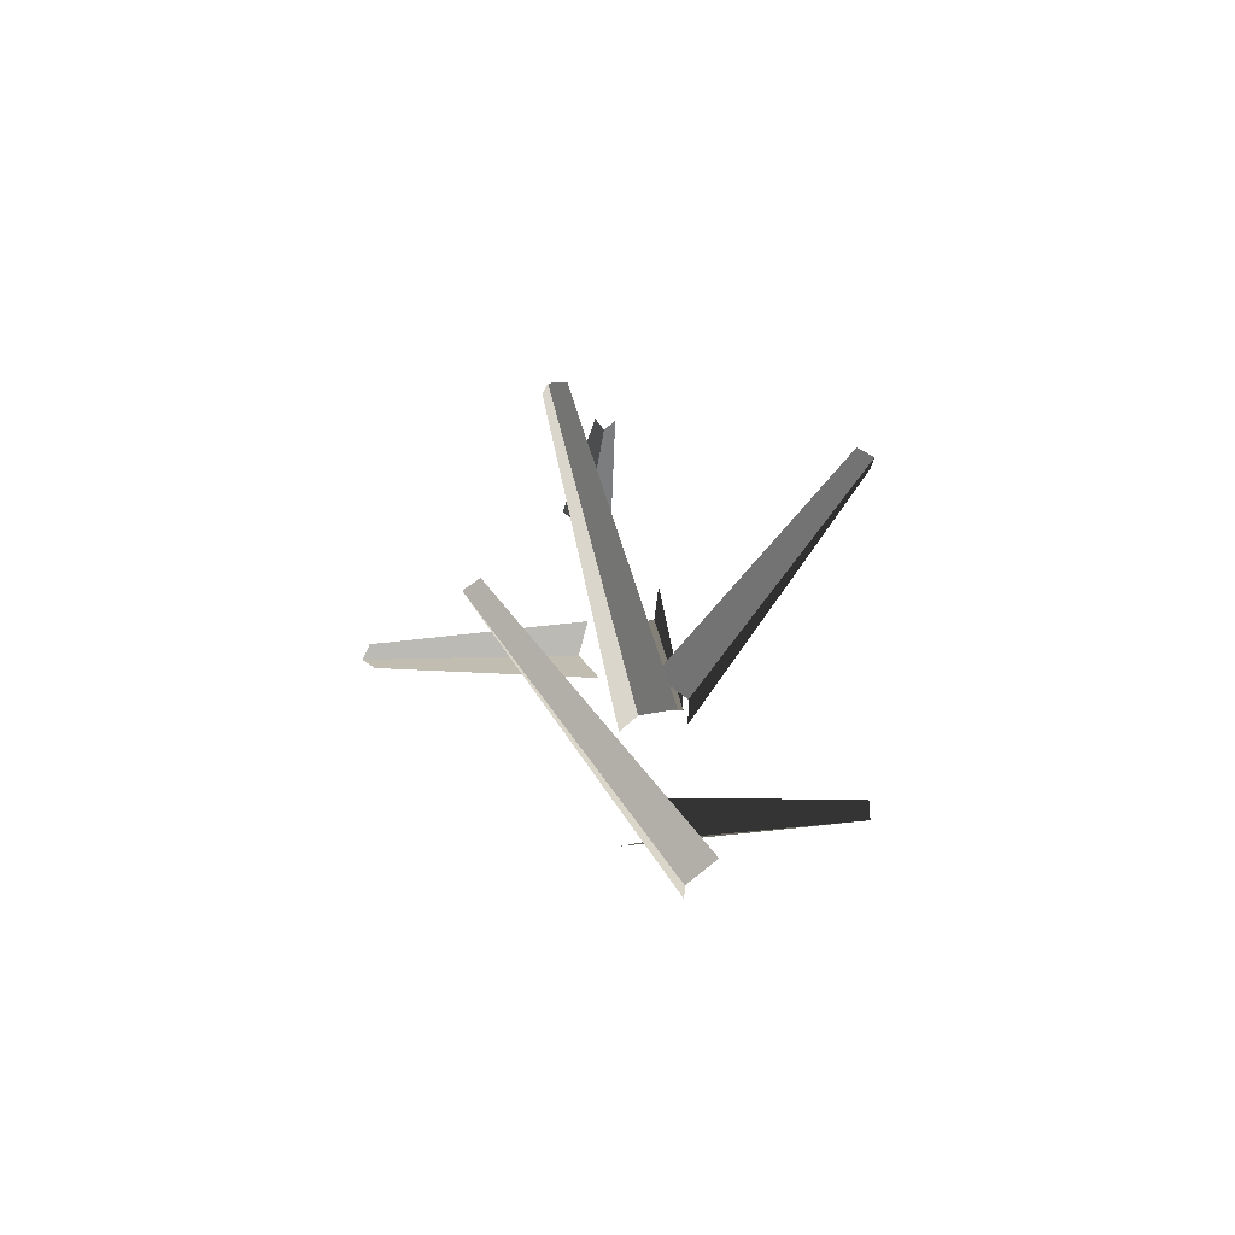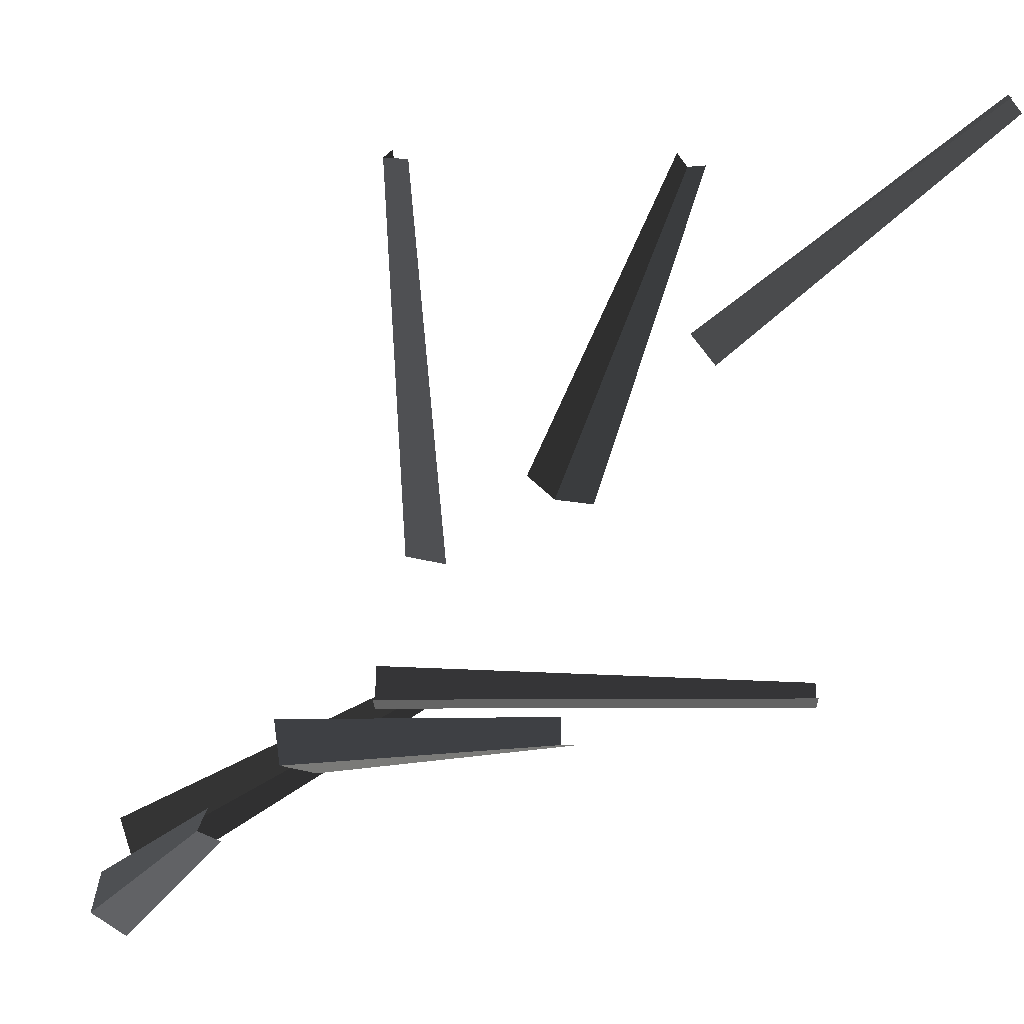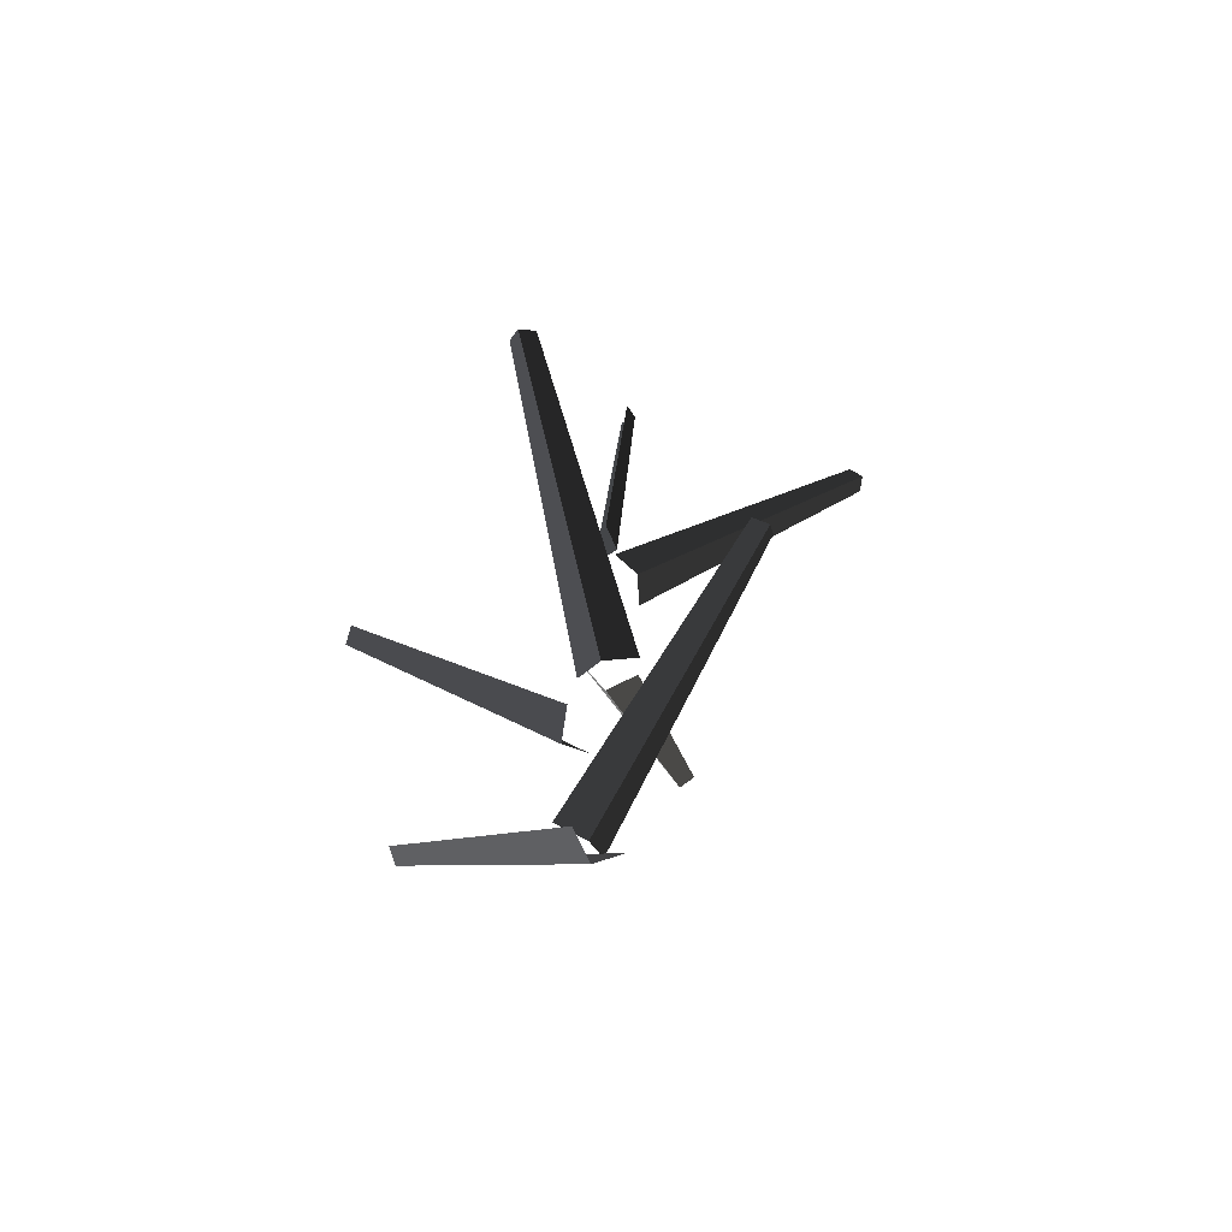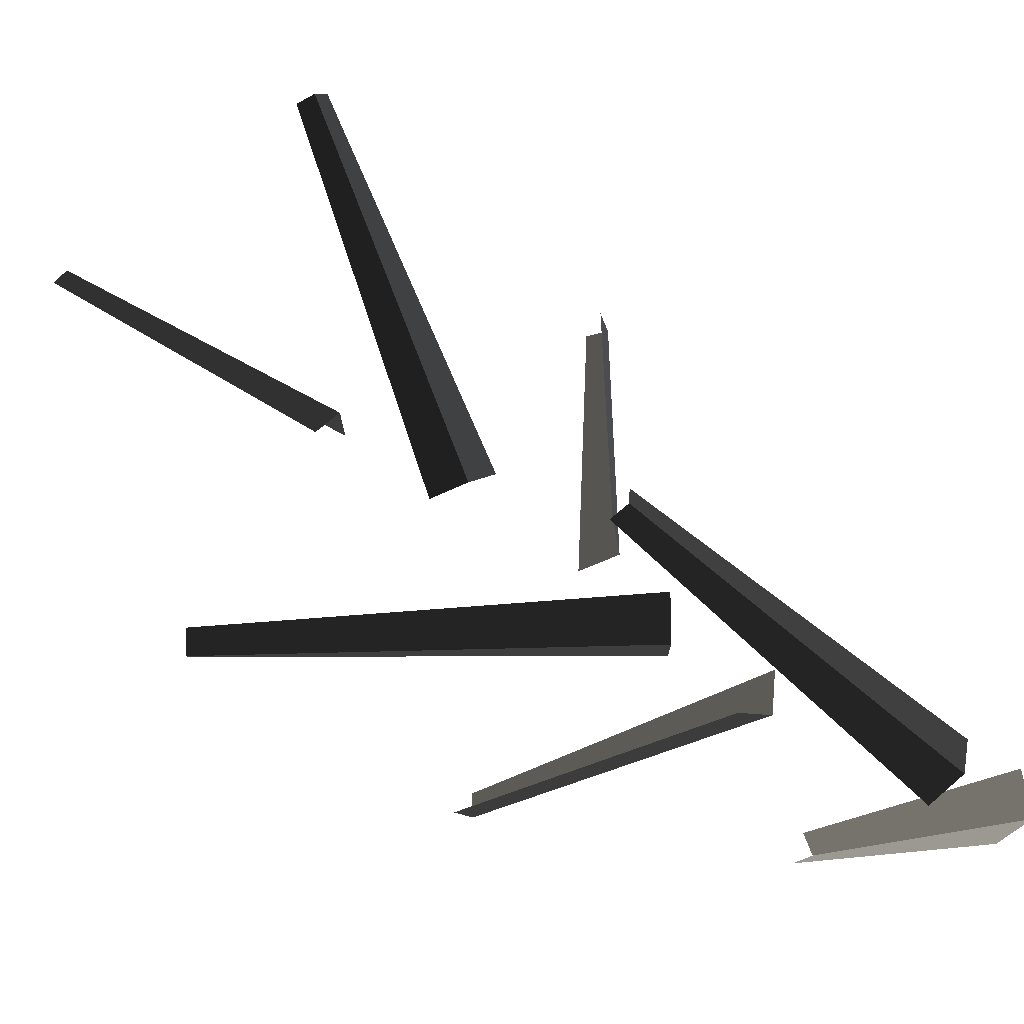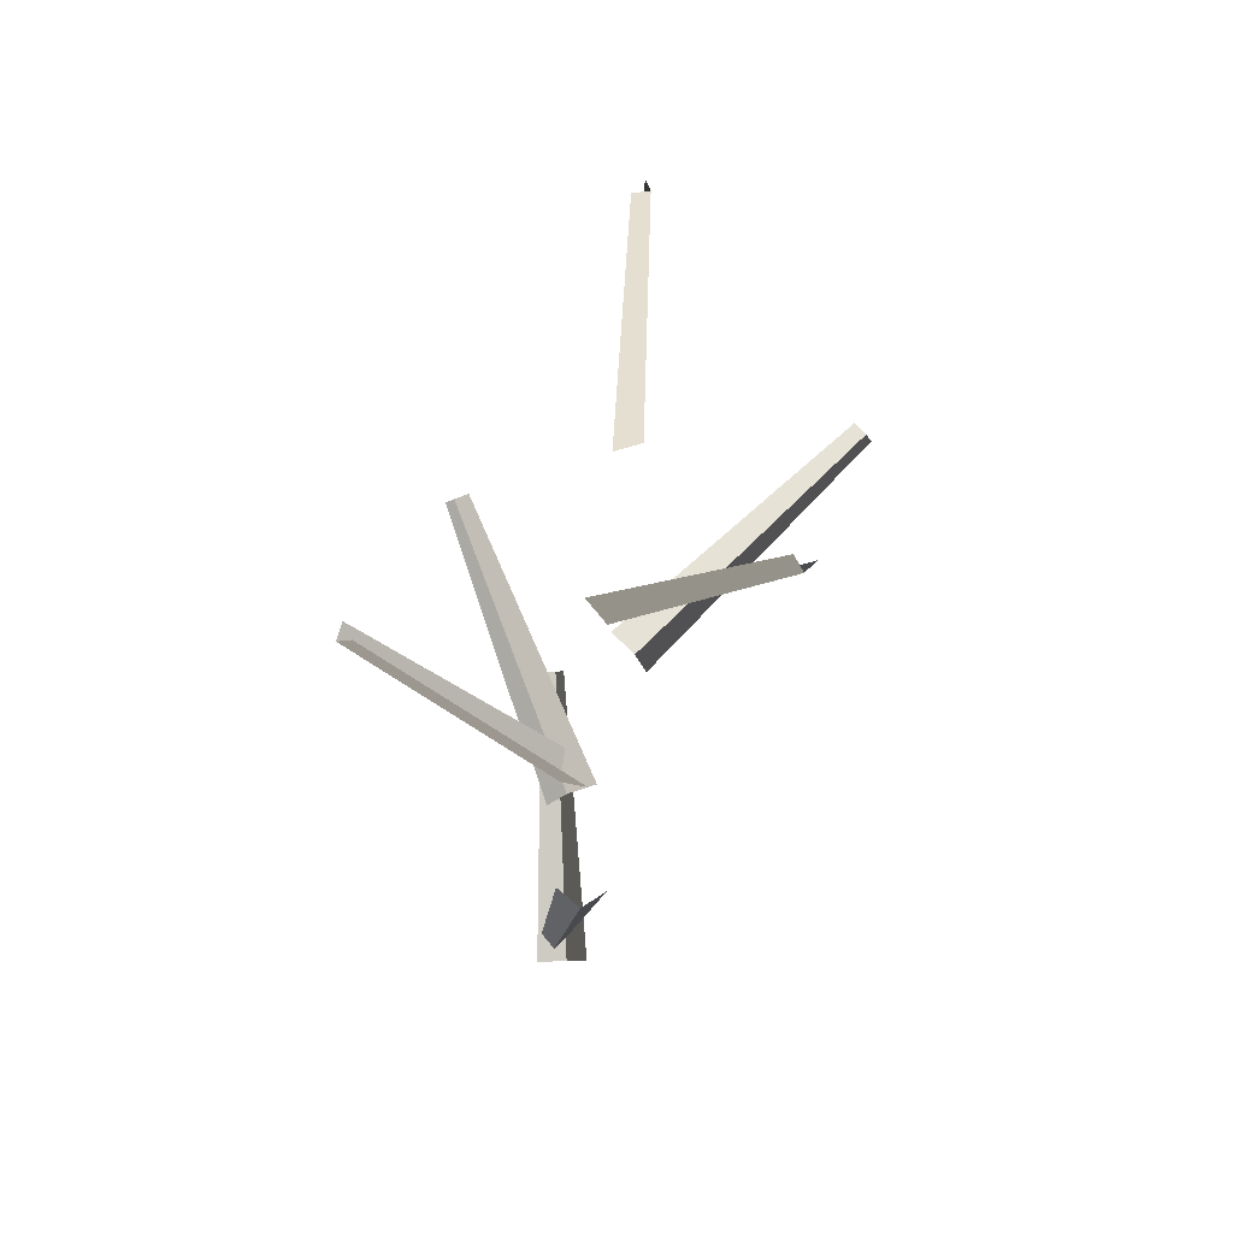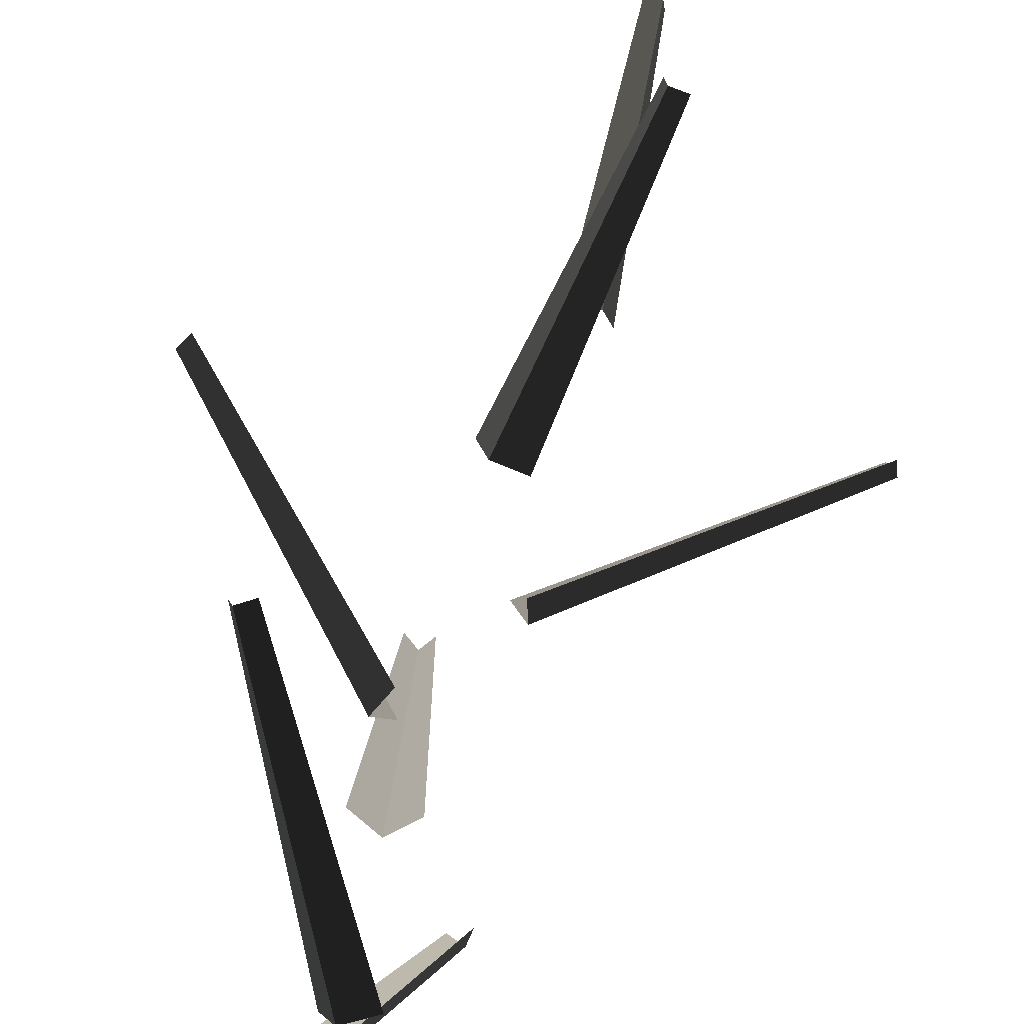
<metadata>
{"format":"obj","ext":"obj","renderer":"f3d","projection":"perspective","resolution":1024,"background":"white","views":[{"elev":-60.6,"azim":30.7,"up":"+Z"},{"elev":-67.4,"azim":-51.2,"up":"+Y"},{"elev":-59.5,"azim":111.5,"up":"+Z"},{"elev":38.4,"azim":126.6,"up":"+Y"},{"elev":41.9,"azim":157.0,"up":"+Z"},{"elev":63.3,"azim":-168.1,"up":"+Y"}]}
</metadata>
<code>
v 0.1105 -0.619 7.441
v 0.3318 -0.007021 6.863
v 0.2931 0.05967 6.918
v 0.09827 -0.5824 7.475
v 0.5771 0.5364 7.619
v 0.5344 0.5306 7.647
v 0.1867 -0.03572 7.083
v 0.2719 -0.0382 7.041
v 0.1395 0.04108 8.249
v 0.229 0.07308 8.253
v -0.01296 0.6772 8.832
v -0.05879 0.6541 8.837
v 0.3391 -0.6776 8.169
v 0.3741 -0.7057 8.139
v 0.28 -0.1105 7.463
v 0.2028 -0.06979 7.51
v -0.6112 -0.1189 8.489
v -0.5809 -0.133 8.529
v 0.1382 -0.1177 8.036
v 0.08563 -0.07495 7.969
v 0.05306 -0.128 8.73
v 0.07778 -0.04584 8.723
v 0.09533 0.02209 9.509
v 0.09038 -0.02416 9.513
v 0.3007 0.1022 7.701
v 0.3491 0.01899 7.662
v 0.943 0.01899 8.404
v 0.9107 0.05698 8.429
v 0.1105 -0.619 7.441
v 0.1577 -0.6167 7.462
v 0.4228 -0.01528 6.889
v 0.3318 -0.007021 6.863
v 0.5962 0.4978 7.647
v 0.5771 0.5364 7.619
v 0.2719 -0.0382 7.041
v 0.3216 -0.1074 7.083
v 0.002116 0.6464 8.87
v -0.01296 0.6772 8.832
v 0.229 0.07308 8.253
v 0.2724 0.02415 8.322
v 0.3741 -0.7057 8.139
v 0.4114 -0.6743 8.162
v 0.3607 -0.06235 7.494
v 0.28 -0.1105 7.463
v -0.6023 -0.07061 8.505
v -0.6112 -0.1189 8.489
v 0.08563 -0.07495 7.969
v 0.09162 0.01858 7.985
v 0.1413 0.01342 9.509
v 0.09533 0.02209 9.509
v 0.07778 -0.04584 8.723
v 0.164 -0.04584 8.721
v 0.9107 -0.0192 8.429
v 0.943 0.01899 8.404
v 0.3491 0.01899 7.662
v 0.3007 -0.06442 7.701
g Tree_3(Clone)_37500_241
f 1 3 2
f 1 4 3
f 5 7 6
f 5 8 7
f 9 11 10
f 9 12 11
f 13 15 14
f 13 16 15
f 17 19 18
f 17 20 19
f 21 23 22
f 21 24 23
f 25 27 26
f 25 28 27
f 29 31 30
f 29 32 31
f 33 35 34
f 33 36 35
f 37 39 38
f 37 40 39
f 41 43 42
f 41 44 43
f 45 47 46
f 45 48 47
f 49 51 50
f 49 52 51
f 53 55 54
f 53 56 55

</code>
